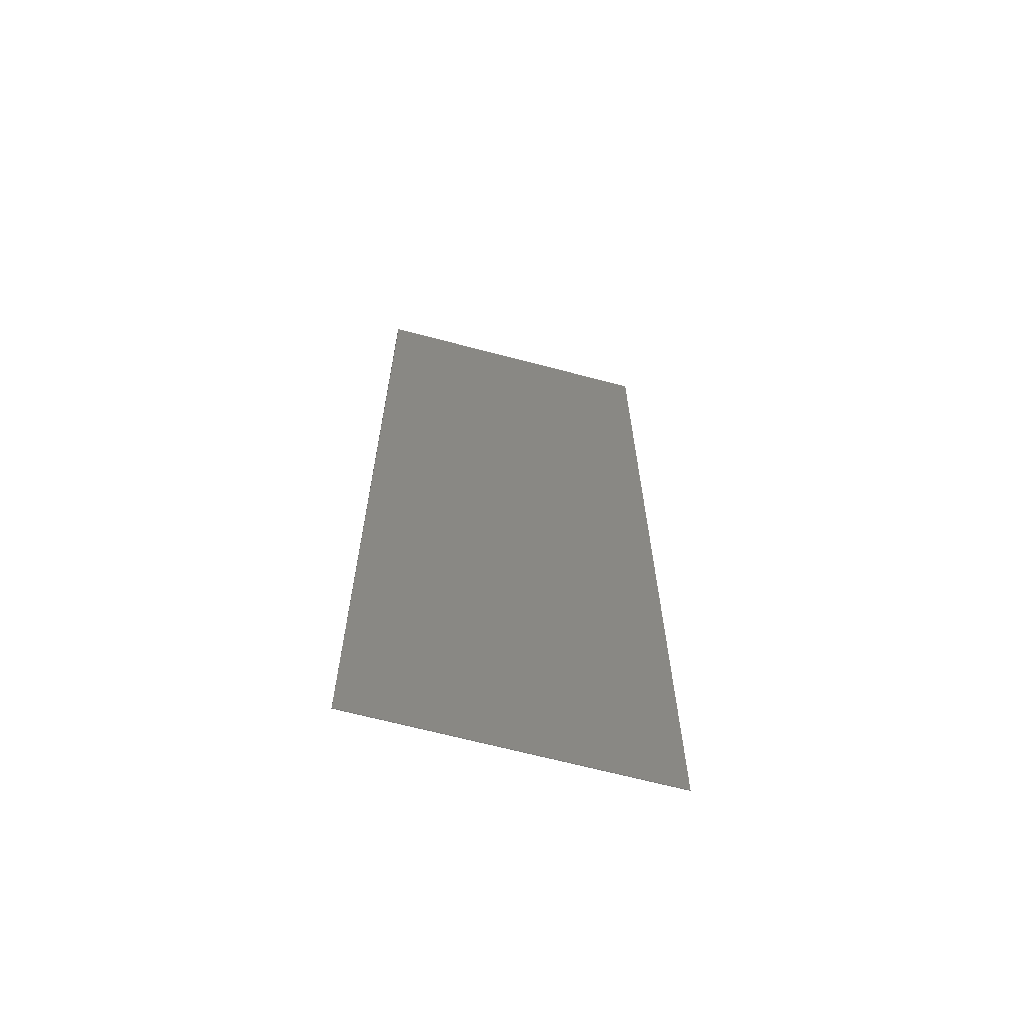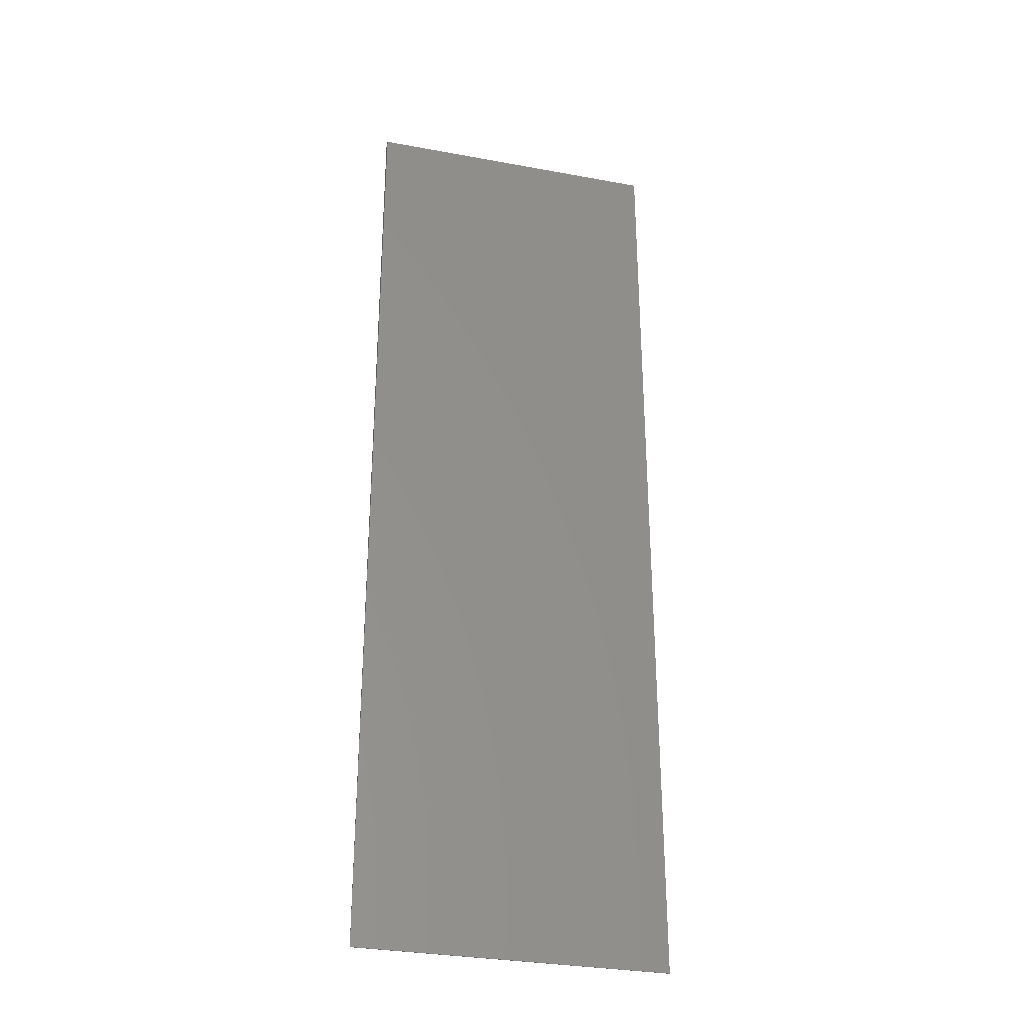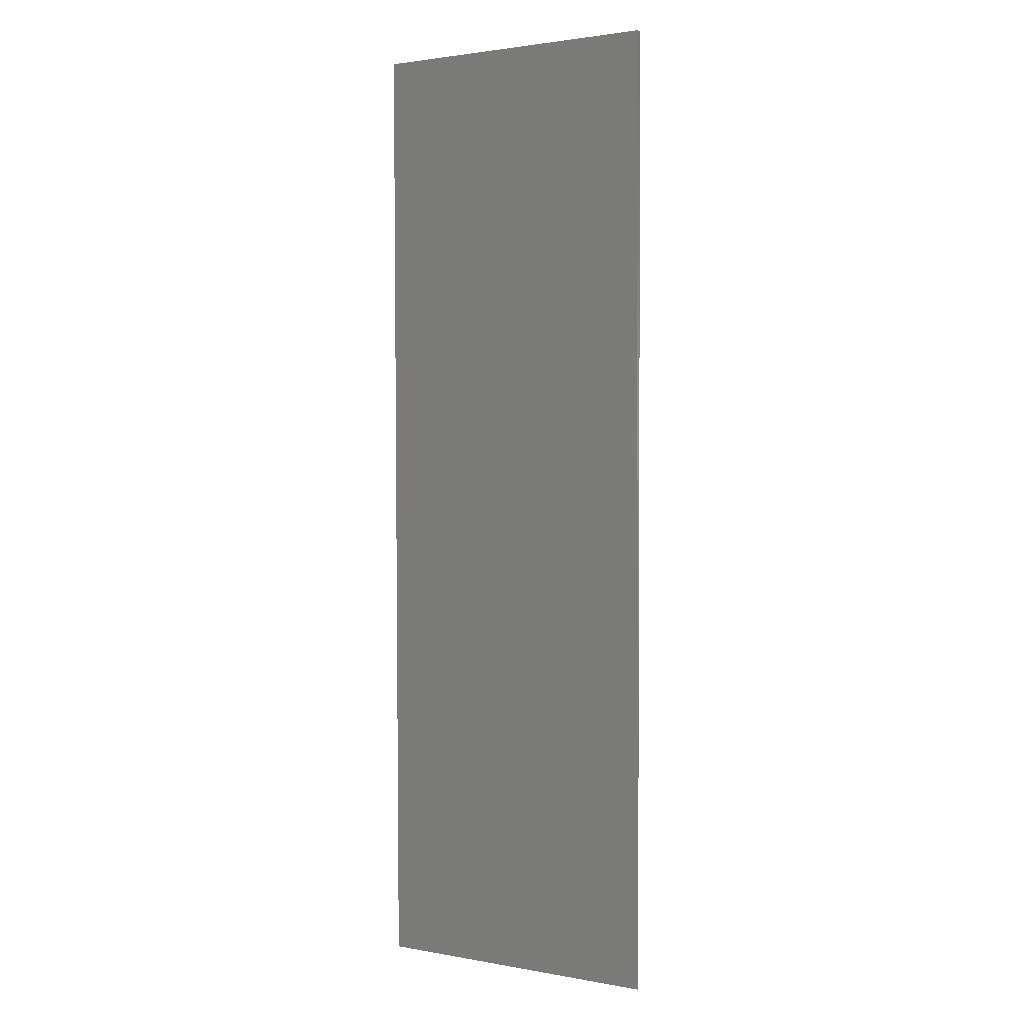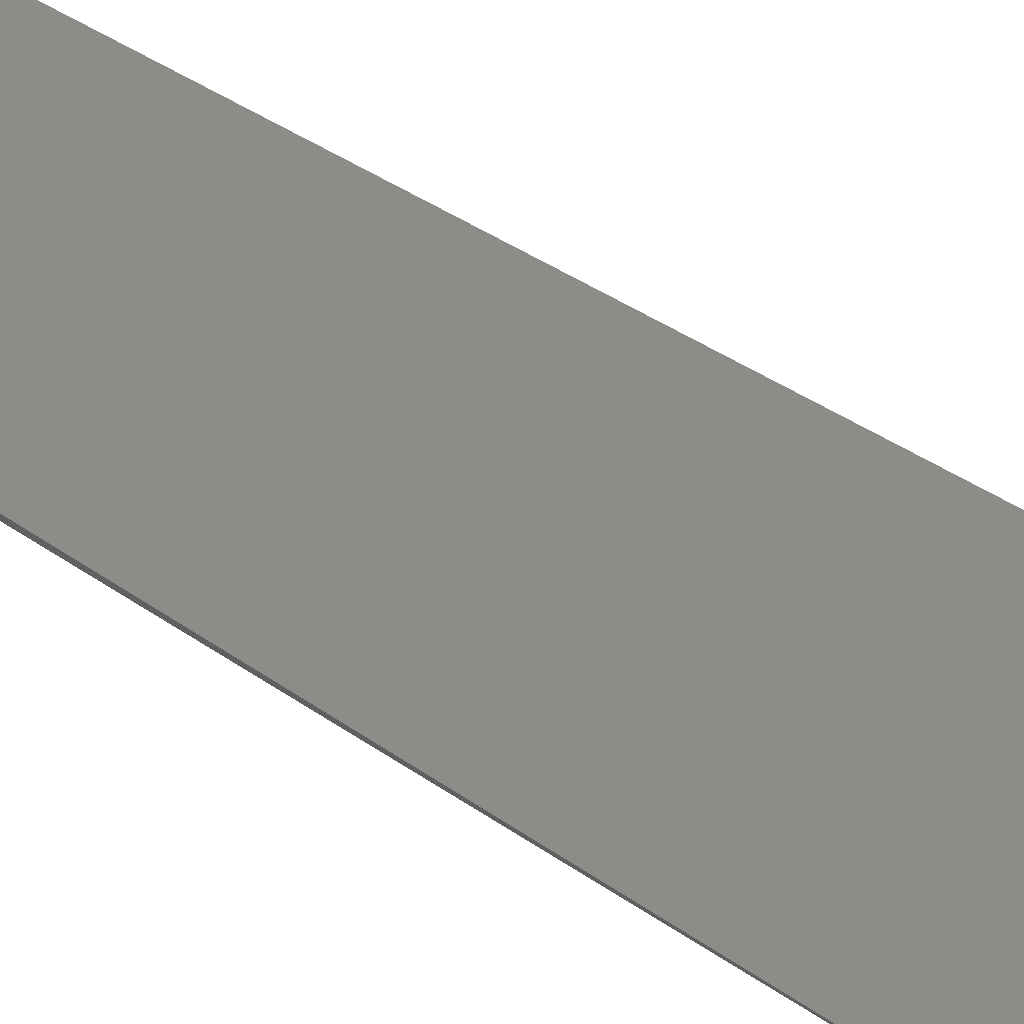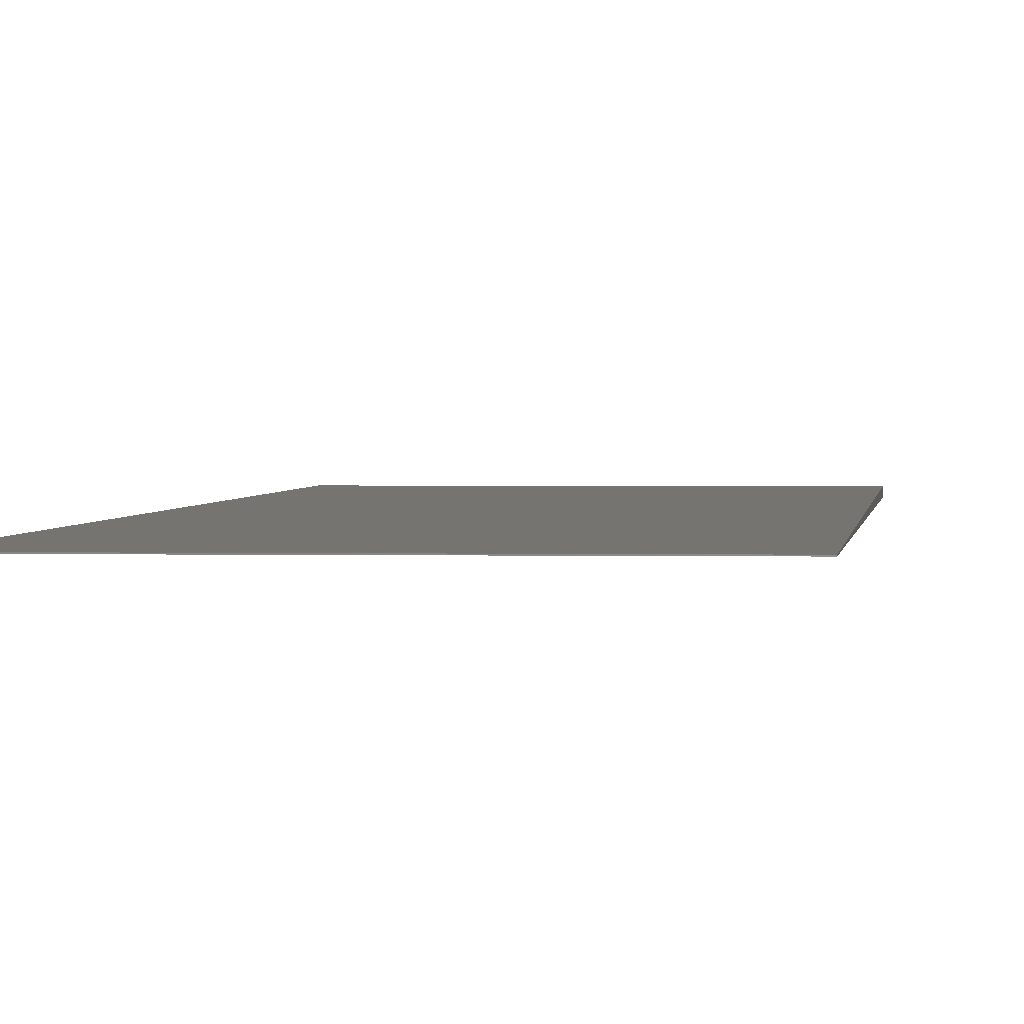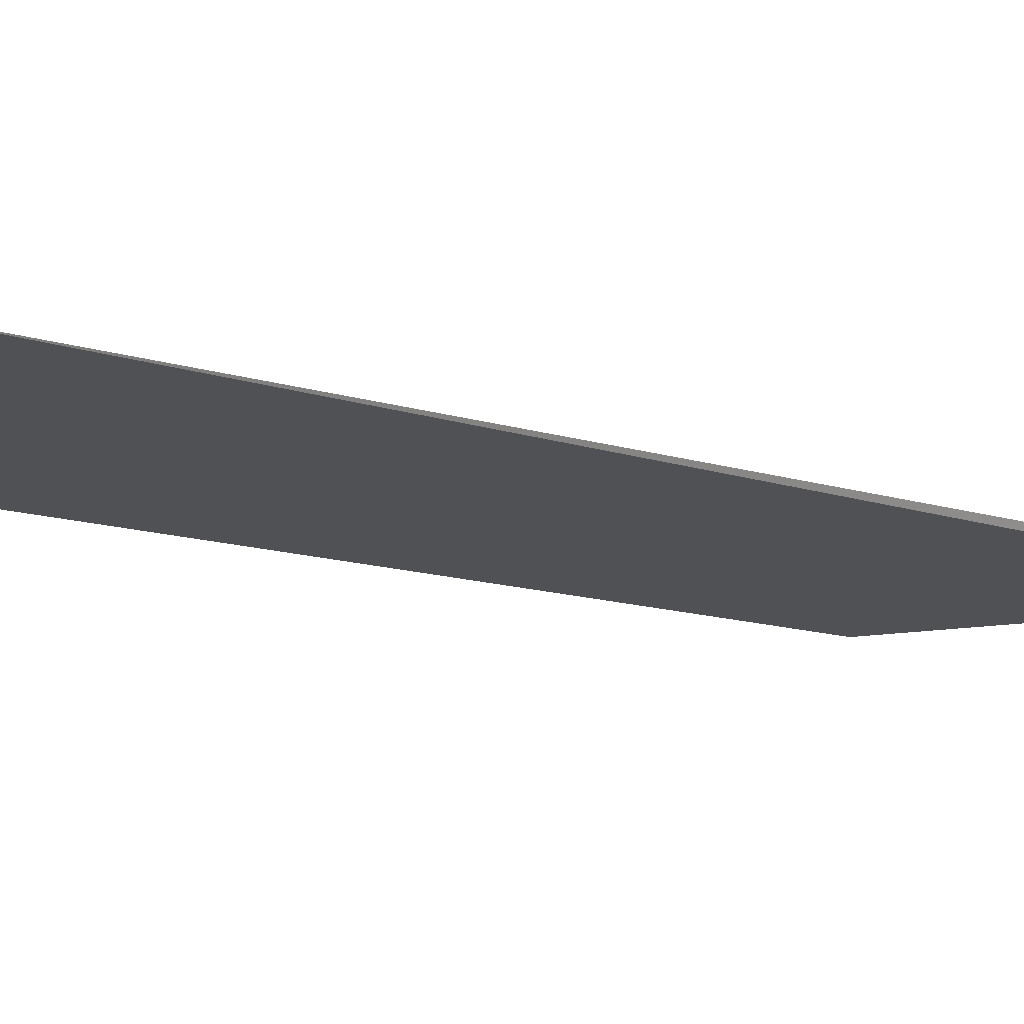
<metadata>
{"format":"stl","ext":"stl","renderer":"f3d","projection":"perspective","resolution":1024,"background":"white","views":[{"elev":-66.1,"azim":165.1,"up":"+Y"},{"elev":-31.7,"azim":165.4,"up":"+Y"},{"elev":2.0,"azim":33.1,"up":"+Y"},{"elev":36.6,"azim":-47.1,"up":"+Z"},{"elev":1.3,"azim":5.5,"up":"+Z"},{"elev":-7.7,"azim":38.1,"up":"+Z"}]}
</metadata>
<code>
# stl→obj: 16 verts, 28 faces
v -75.4 185 1
v -25.4 185 1
v -75.4 185 0
v -25.4 185 8.882e-15
v -75.4 25 0
v -75.4 78.33 0
v -25.4 25 8.882e-15
v -25.4 78.33 8.882e-15
v -75.4 131.7 0
v -25.4 131.7 8.882e-15
v -75.4 25 0.1
v -25.4 25 0.1
v -75.4 131.7 0.7
v -25.4 131.7 0.7
v -75.4 78.33 0.4
v -25.4 78.33 0.4
f 1 2 3
f 3 2 4
f 5 6 7
f 7 6 8
f 8 6 9
f 10 9 3
f 4 10 3
f 8 9 10
f 5 7 11
f 11 7 12
f 1 13 2
f 2 13 14
f 14 13 15
f 16 15 11
f 12 16 11
f 14 15 16
f 2 14 4
f 4 14 10
f 10 14 16
f 8 16 12
f 7 8 12
f 10 16 8
f 5 11 6
f 6 11 15
f 9 15 13
f 3 13 1
f 3 9 13
f 6 15 9

</code>
